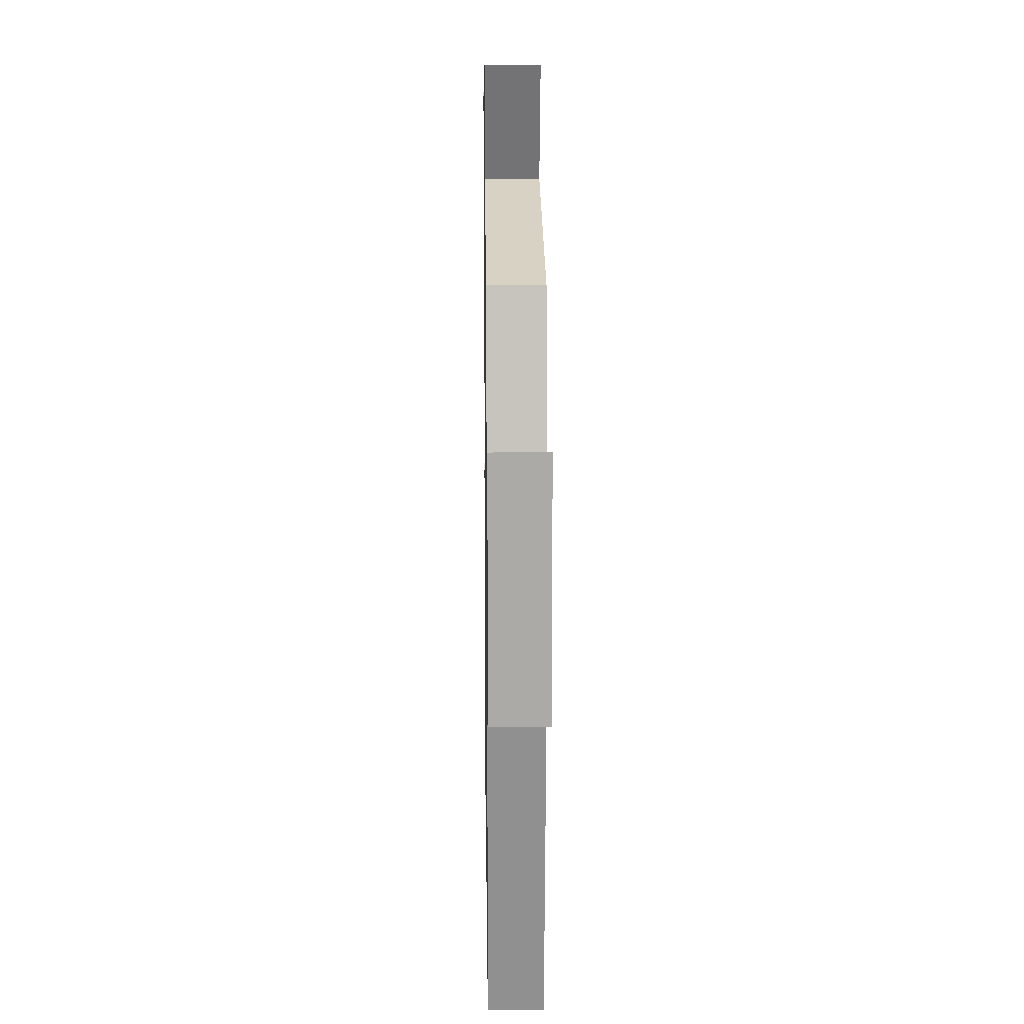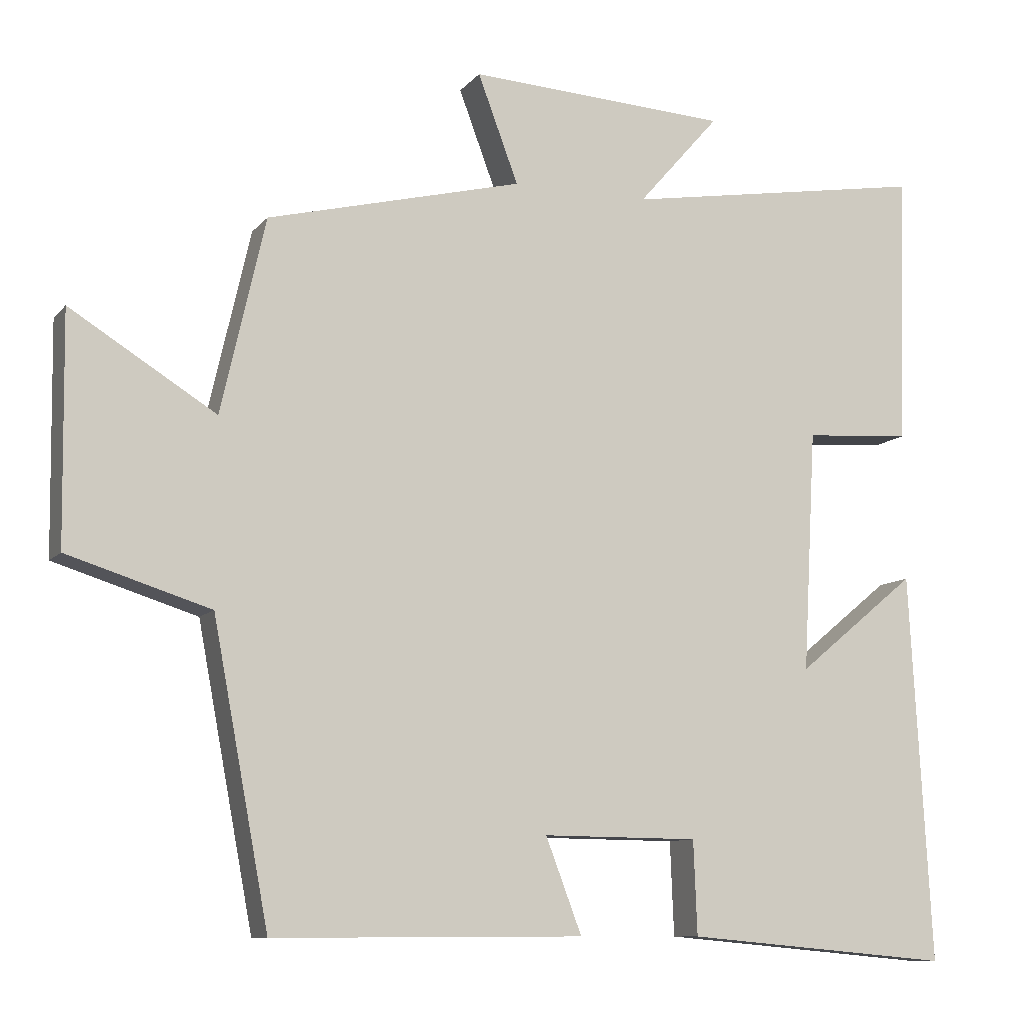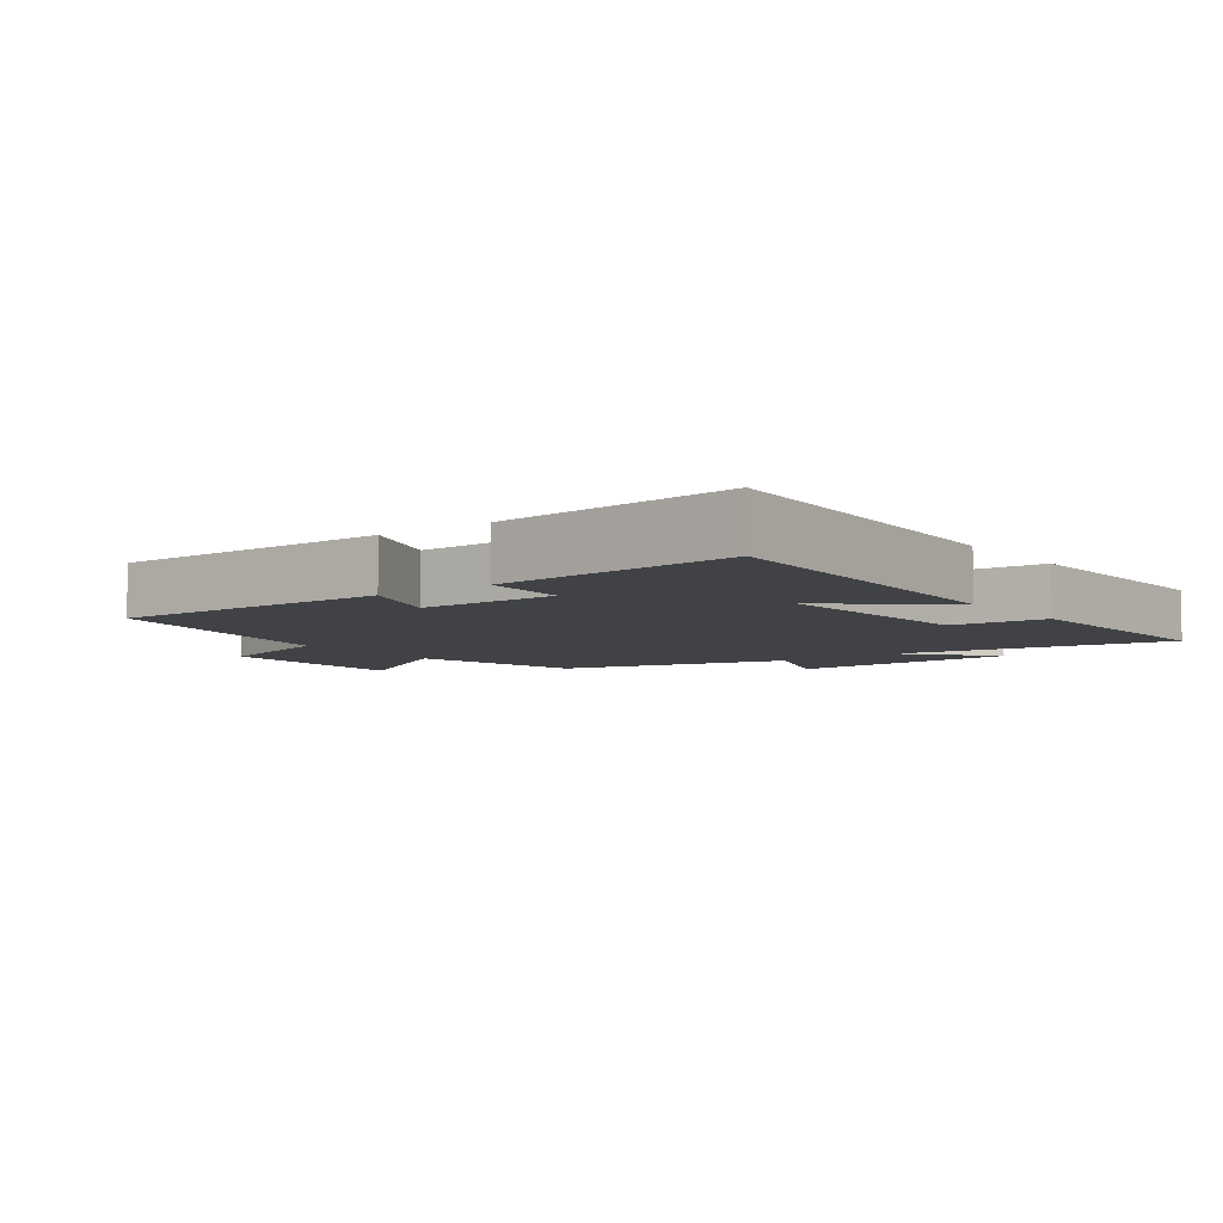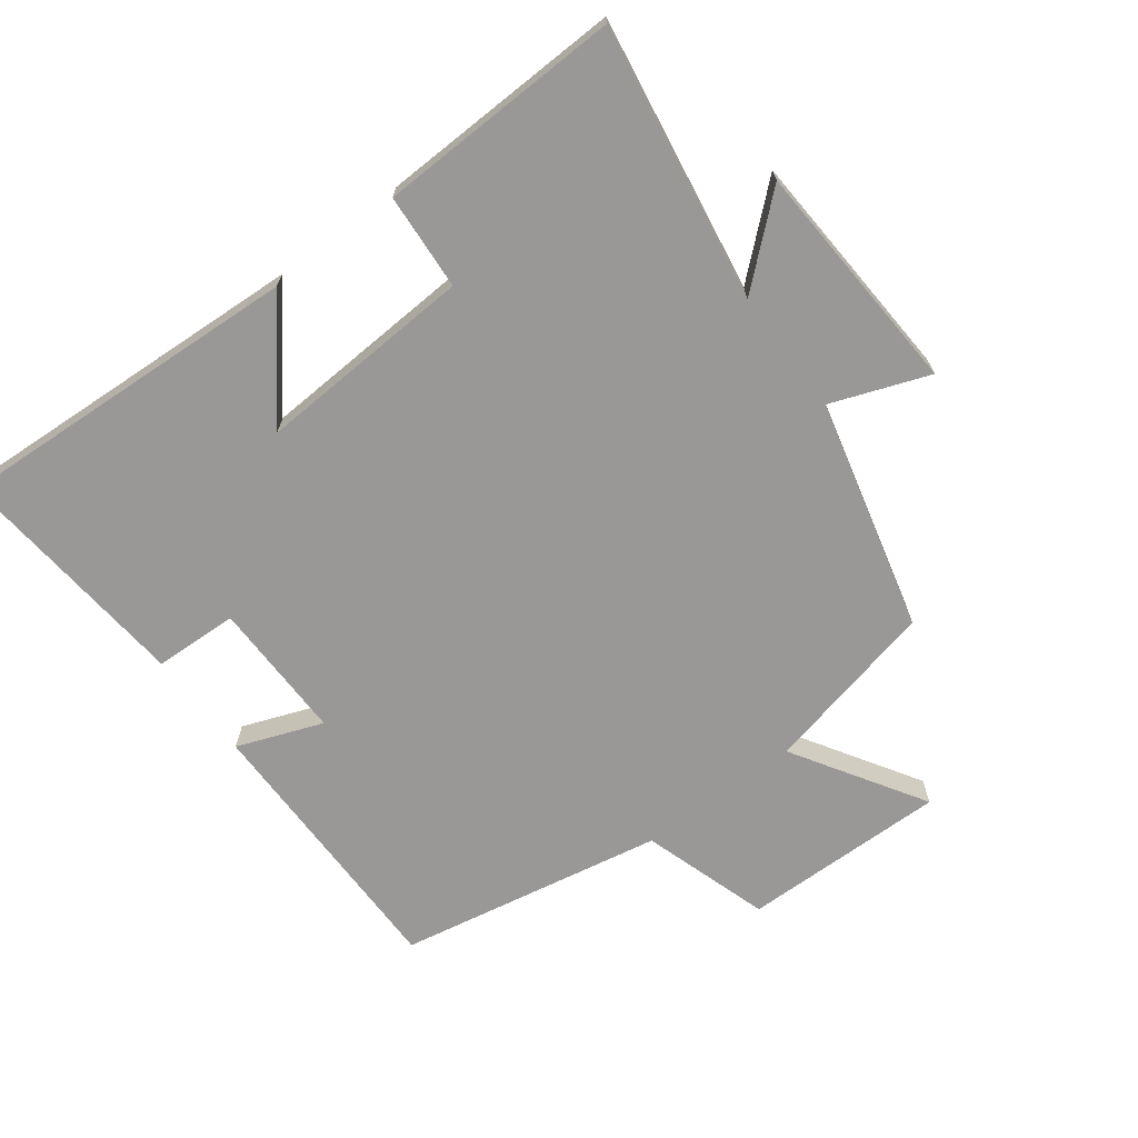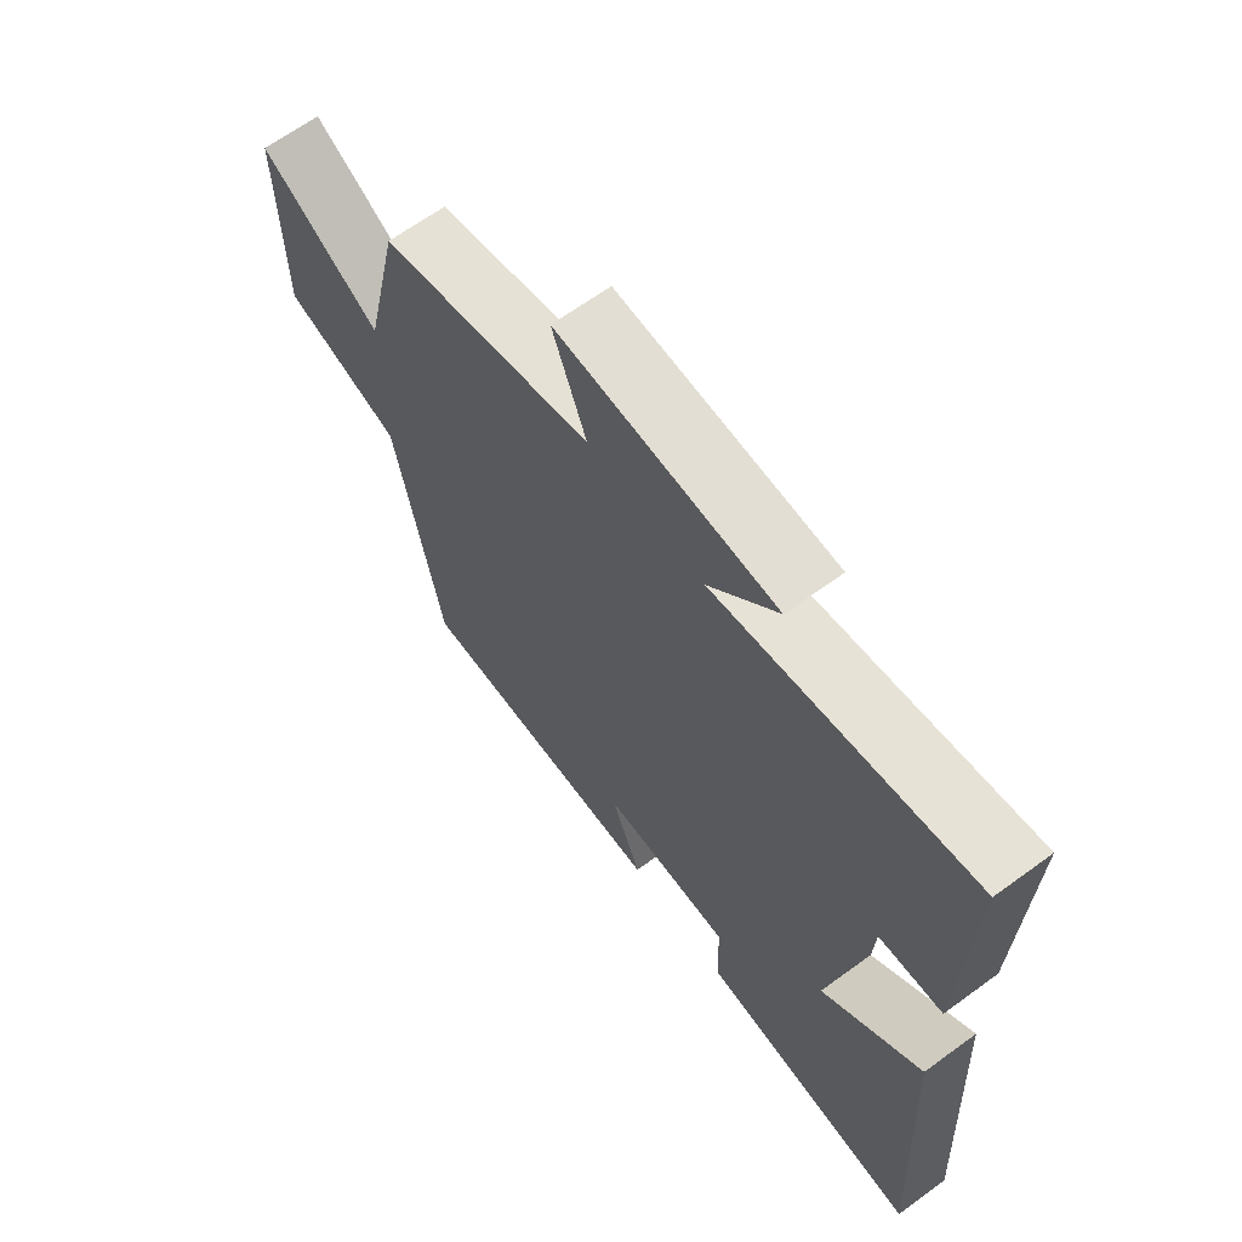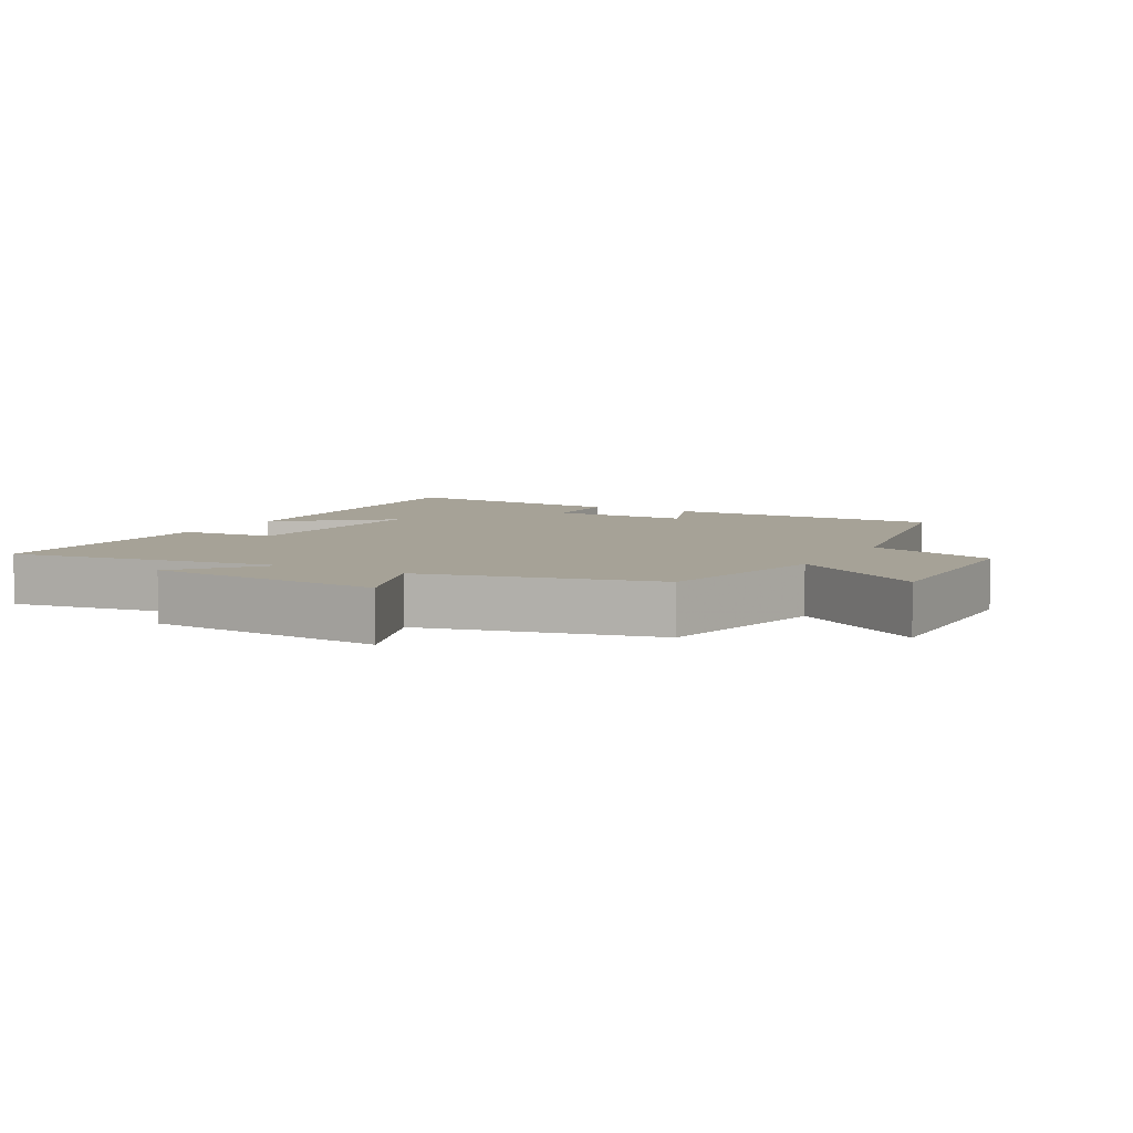
<metadata>
{"format":"obj","ext":"obj","renderer":"f3d","projection":"perspective","resolution":1024,"background":"white","views":[{"elev":13.6,"azim":89.2,"up":"+Z"},{"elev":-9.8,"azim":157.5,"up":"+Z"},{"elev":-6.2,"azim":-143.1,"up":"+Y"},{"elev":-68.6,"azim":-53.0,"up":"+Y"},{"elev":65.3,"azim":-126.3,"up":"+Z"},{"elev":6.4,"azim":29.2,"up":"+Y"}]}
</metadata>
<code>
v 0.44 0.07 0.413
v 0.5 0.07 0.148
v 0.698 0.07 0.271
v 0.694 0.07 -0.039
v 0.5 0.07 -0.1
v 0.424 0.07 -0.502
v 0.002 0.07 -0.5
v 0.051 0.07 -0.371
v -0.161 0.07 -0.373
v -0.166 0.07 -0.5
v -0.529 0.07 -0.533
v -0.5 0.07 -0.005
v -0.337 0.07 -0.139
v -0.355 0.07 0.189
v -0.5 0.07 0.199
v -0.511 0.07 0.568
v -0.096 0.07 0.5
v -0.207 0.07 0.627
v 0.147 0.07 0.647
v 0.092 0.07 0.5
v 0.44 0 0.413
v 0.5 0 0.148
v 0.698 0 0.271
v 0.694 0 -0.039
v 0.5 0 -0.1
v 0.424 0 -0.502
v 0.002 0 -0.5
v 0.051 0 -0.371
v -0.161 0 -0.373
v -0.166 0 -0.5
v -0.529 0 -0.533
v -0.5 0 -0.005
v -0.337 0 -0.139
v -0.355 0 0.189
v -0.5 0 0.199
v -0.511 0 0.568
v -0.096 0 0.5
v -0.207 0 0.627
v 0.147 0 0.647
v 0.092 0 0.5
f 17 18 19 20
f 17 20 1 2
f 14 15 16 17
f 13 14 17 2
f 10 11 12 13
f 9 10 13
f 8 9 13 2
f 5 6 7 8
f 5 8 2 3
f 3 4 5
f 40 39 38 37
f 22 21 40 37
f 37 36 35 34
f 22 37 34 33
f 33 32 31 30
f 33 30 29
f 22 33 29 28
f 28 27 26 25
f 23 22 28 25
f 25 24 23
f 1 21 22 2
f 2 22 23 3
f 3 23 24 4
f 4 24 25 5
f 5 25 26 6
f 6 26 27 7
f 7 27 28 8
f 8 28 29 9
f 9 29 30 10
f 10 30 31 11
f 11 31 32 12
f 12 32 33 13
f 13 33 34 14
f 14 34 35 15
f 15 35 36 16
f 16 36 37 17
f 17 37 38 18
f 18 38 39 19
f 19 39 40 20
f 20 40 21 1

</code>
